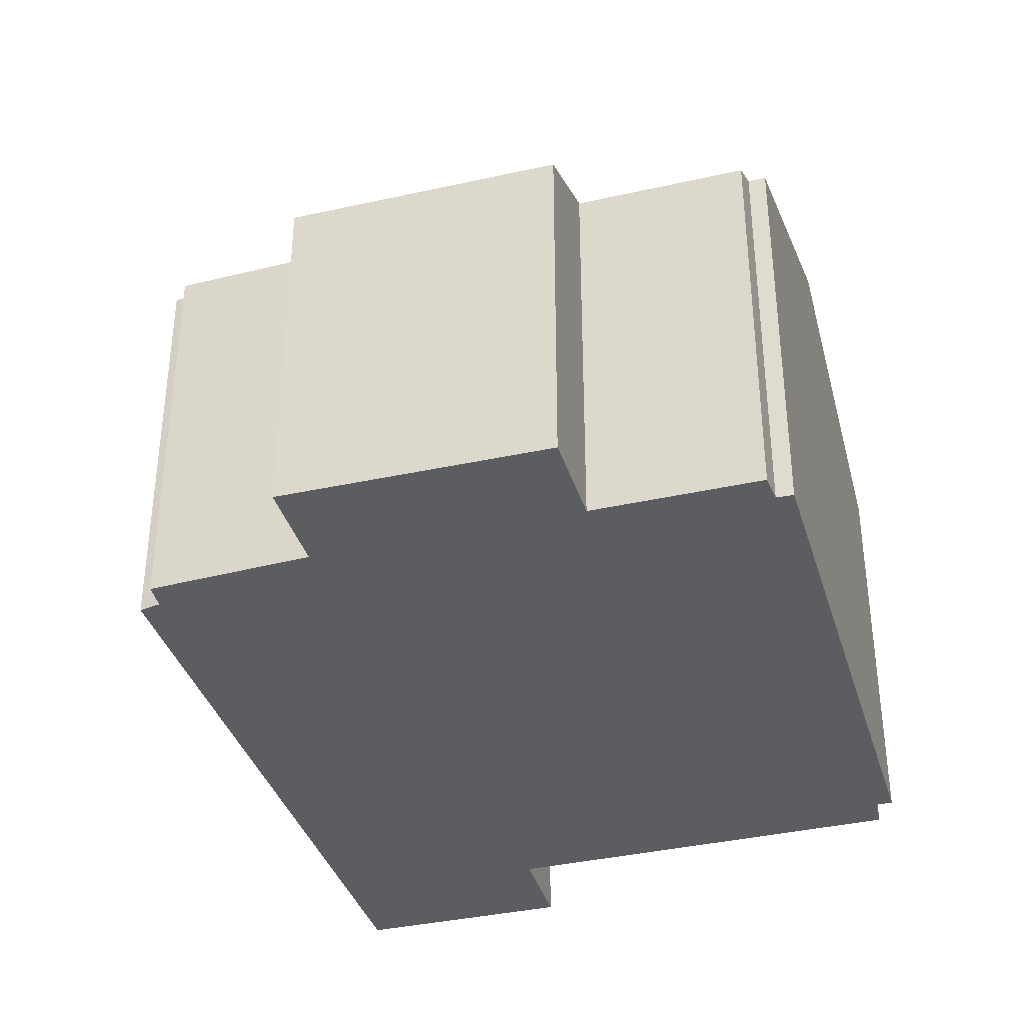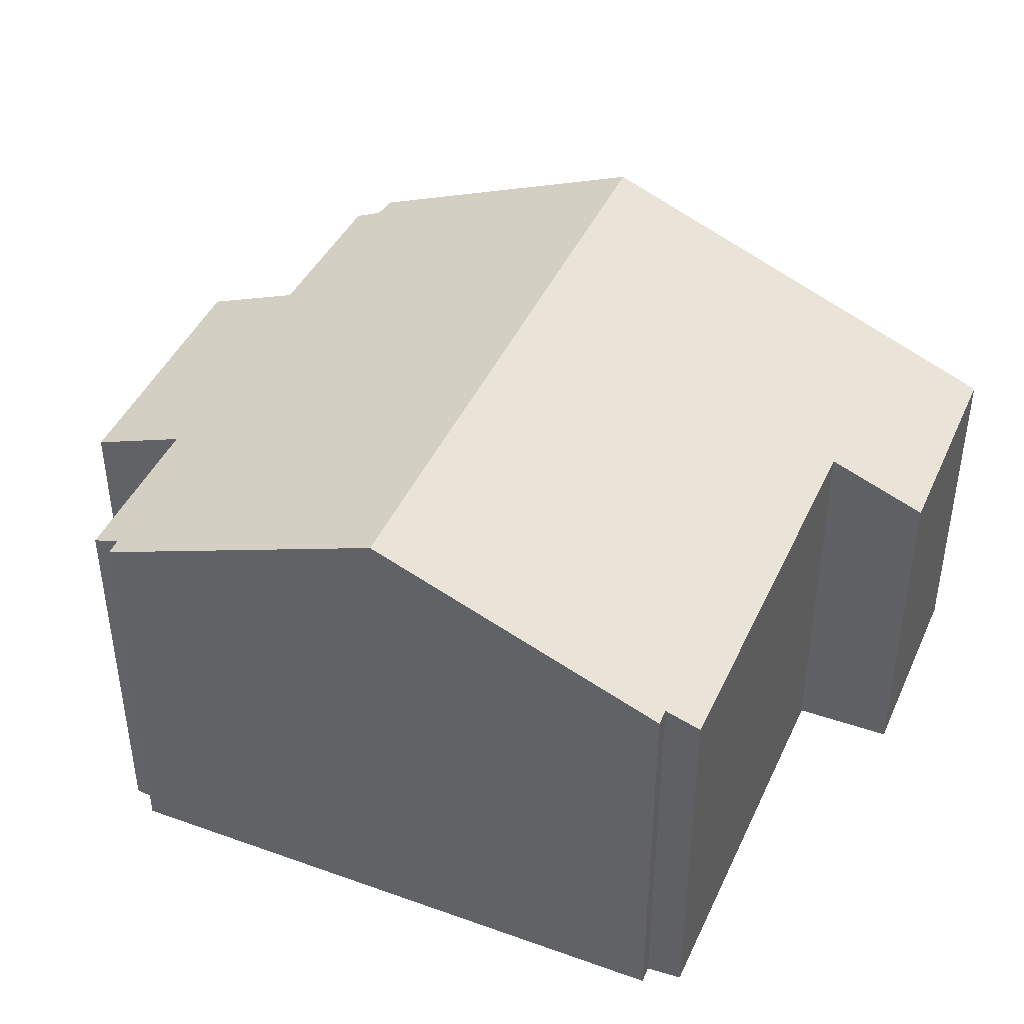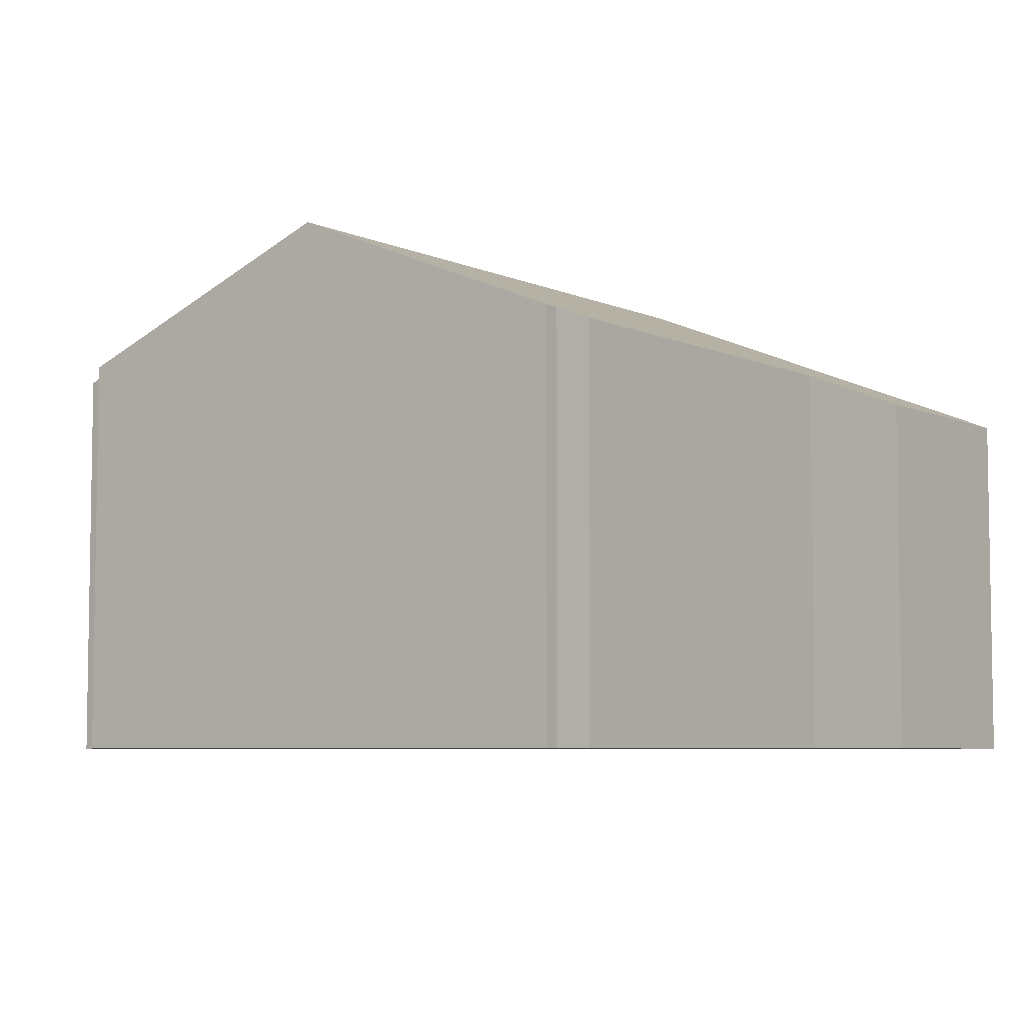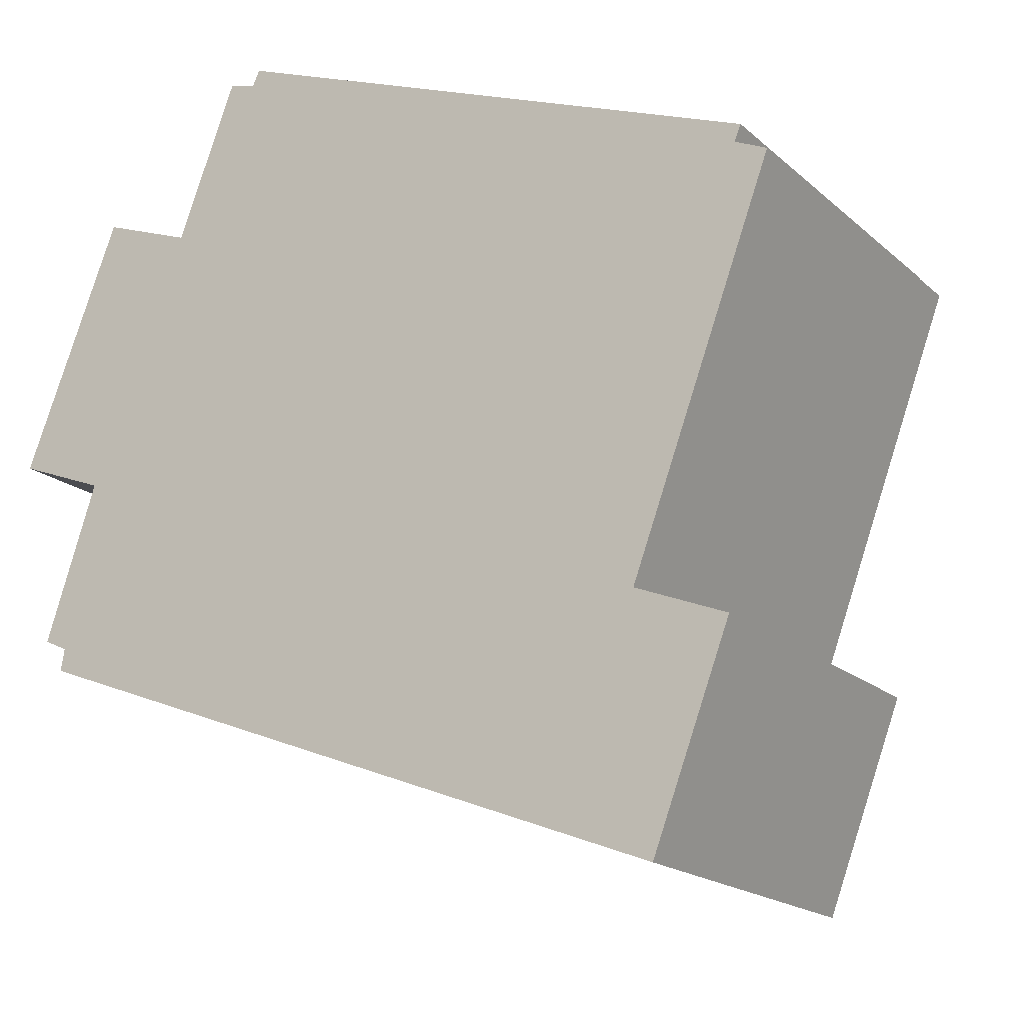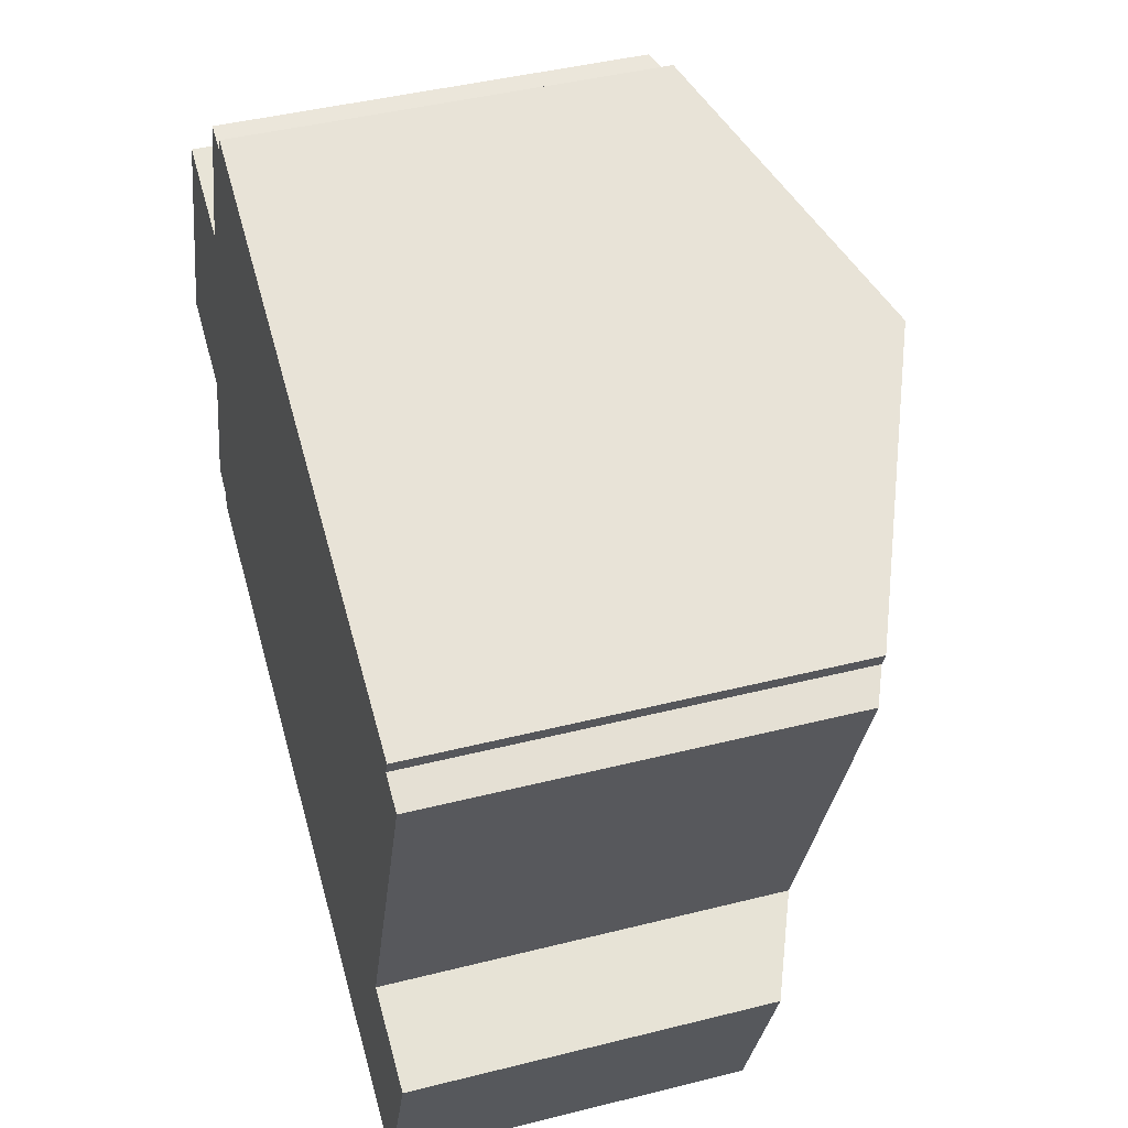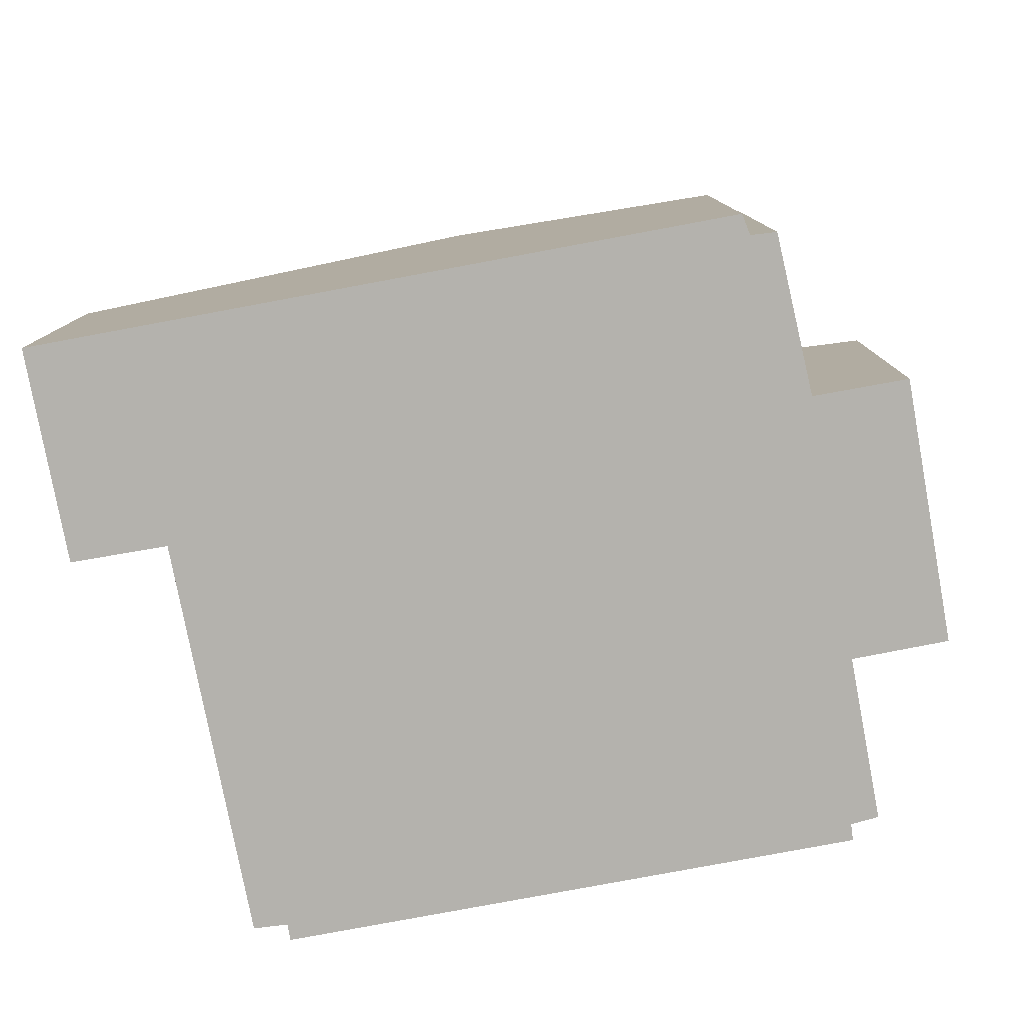
<metadata>
{"format":"obj","ext":"obj","renderer":"f3d","projection":"perspective","resolution":1024,"background":"white","views":[{"elev":-36.8,"azim":-53.0,"up":"+Y"},{"elev":43.3,"azim":43.8,"up":"+Y"},{"elev":-5.9,"azim":57.2,"up":"+Y"},{"elev":-18.1,"azim":31.9,"up":"+Z"},{"elev":43.0,"azim":73.3,"up":"+Z"},{"elev":-79.6,"azim":-148.6,"up":"+Y"}]}
</metadata>
<code>
v  6.031 9.49 -5.977
v  14.65 6.397 -5.017
v  13.25 6.404 -8.728
v  12.99 7.114 -4.353
v  15.57 7.121 2.605
v  10.15 9.49 5.04
v  14.99 7.373 2.866
v  15.11 7.369 3.153
v  5.031 7.347 6.659
v  5.154 7.353 6.942
v  3.449 7.136 3.936
v  0 6.395 3.916e-16
v  1.772 6.421 4.559
v  1.646 7.101 -0.636
v  1.143 7.34 -3.692
v  0.705 7.148 -3.489
v  1.075 7.37 -4.088
v  4.533 7.14 6.8
v  13.25 5.344e-16 -8.728
v  14.65 3.072e-16 -5.017
v  14.99 -1.755e-16 2.866
v  15.11 -1.931e-16 3.153
v  15.57 -1.595e-16 2.605
v  12.99 2.665e-16 -4.353
v  6.031 3.66e-16 -5.977
v  1.075 2.503e-16 -4.088
v  1.646 3.894e-17 -0.636
v  0 0 0
v  1.143 2.261e-16 -3.692
v  0.705 2.136e-16 -3.489
v  1.772 -2.792e-16 4.559
v  4.533 -4.164e-16 6.8
v  3.449 -2.41e-16 3.936
v  5.031 -4.077e-16 6.659
v  5.154 -4.251e-16 6.942
v  10.15 -3.086e-16 5.04
g defaultobject
f 1 2 3
f 2 1 4
f 4 1 5
f 5 1 6
f 5 6 7
f 7 6 8
f 6 9 10
f 9 6 11
f 11 12 13
f 12 11 6
f 12 6 14
f 14 6 1
f 14 1 15
f 14 15 16
f 15 1 17
f 11 18 9
f 2 19 3
f 19 2 20
f 8 21 7
f 21 8 22
f 23 4 5
f 4 23 24
f 19 1 3
f 1 19 17
f 17 19 25
f 17 25 26
f 27 12 14
f 12 27 28
f 26 15 17
f 15 26 29
f 30 14 16
f 14 30 27
f 12 31 13
f 31 12 28
f 11 32 18
f 32 11 33
f 29 16 15
f 16 29 30
f 13 33 11
f 33 13 31
f 18 34 9
f 34 18 32
f 35 6 10
f 6 35 8
f 8 35 36
f 8 36 22
f 24 2 4
f 2 24 20
f 9 35 10
f 35 9 34
f 21 5 7
f 5 21 23
f 36 21 22
f 19 20 24
f 21 24 23
f 24 21 36
f 24 36 35
f 24 35 19
f 19 35 25
f 25 35 34
f 25 34 32
f 25 32 33
f 25 33 31
f 25 31 27
f 27 31 28
f 30 29 27
f 25 29 26
f 29 25 27

</code>
